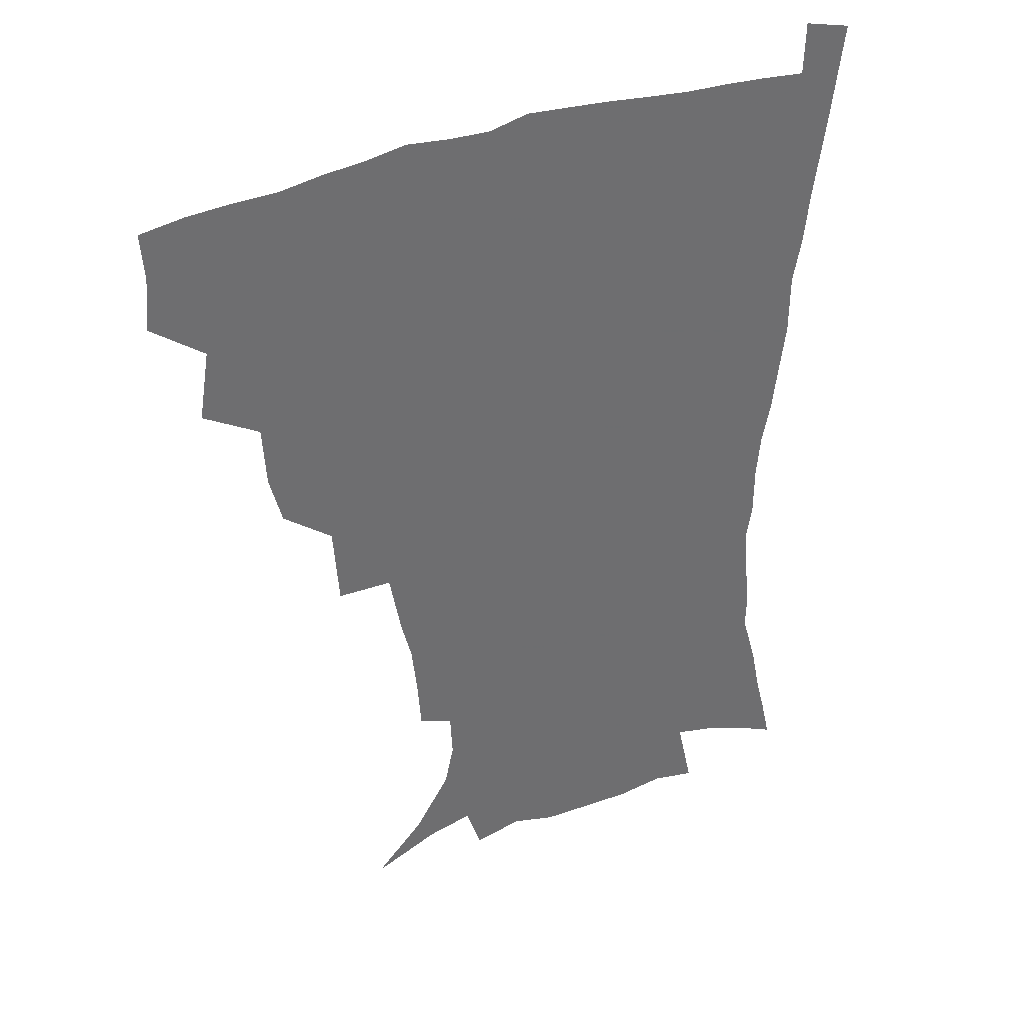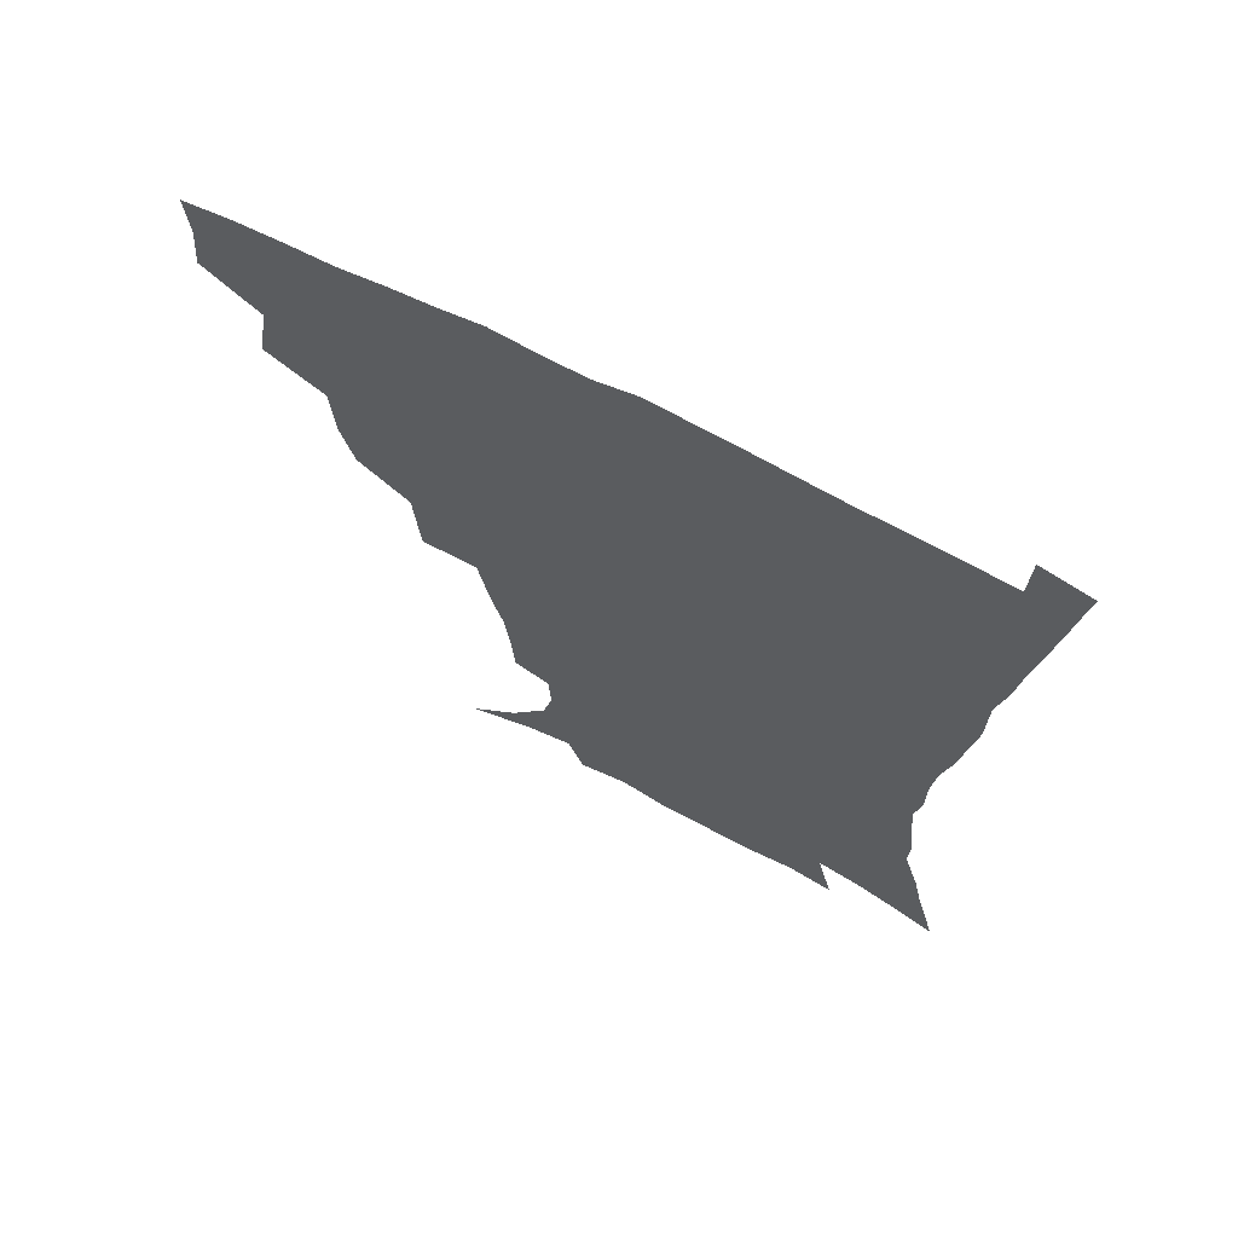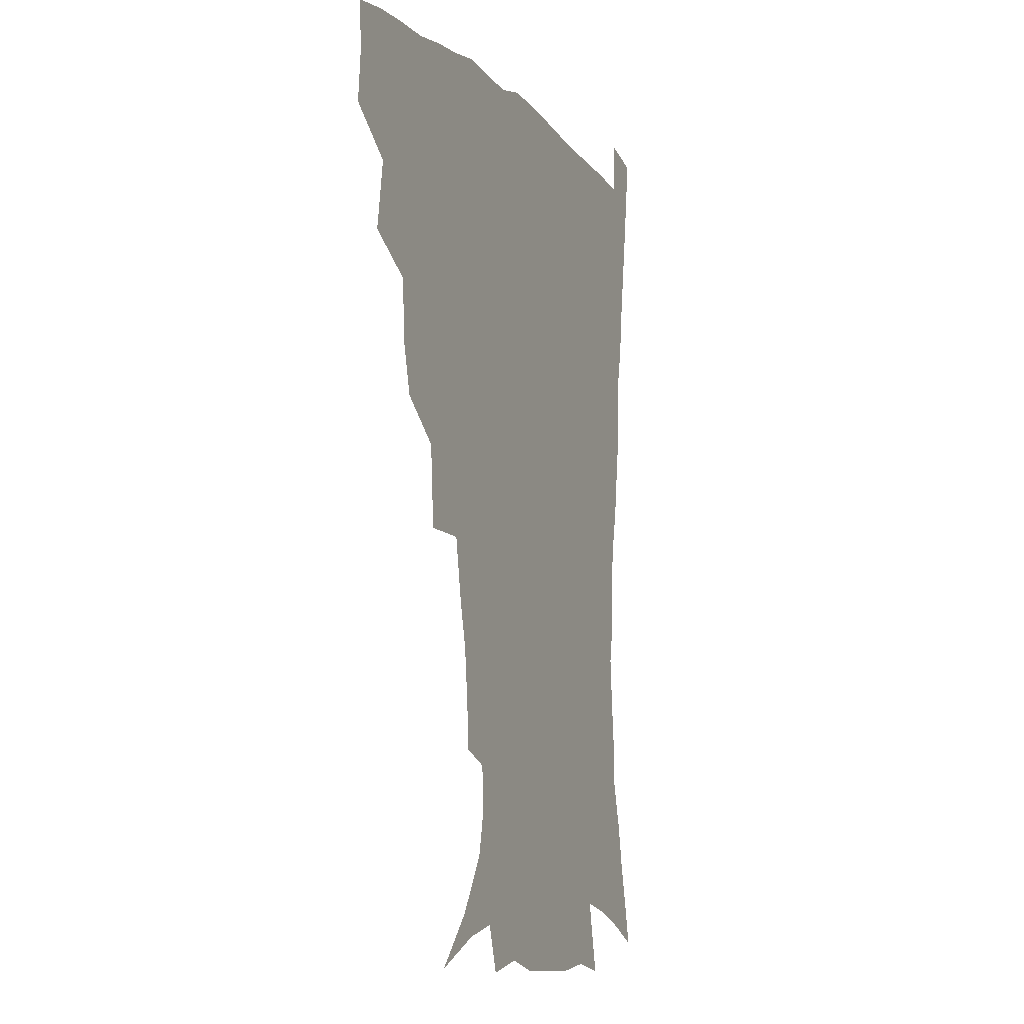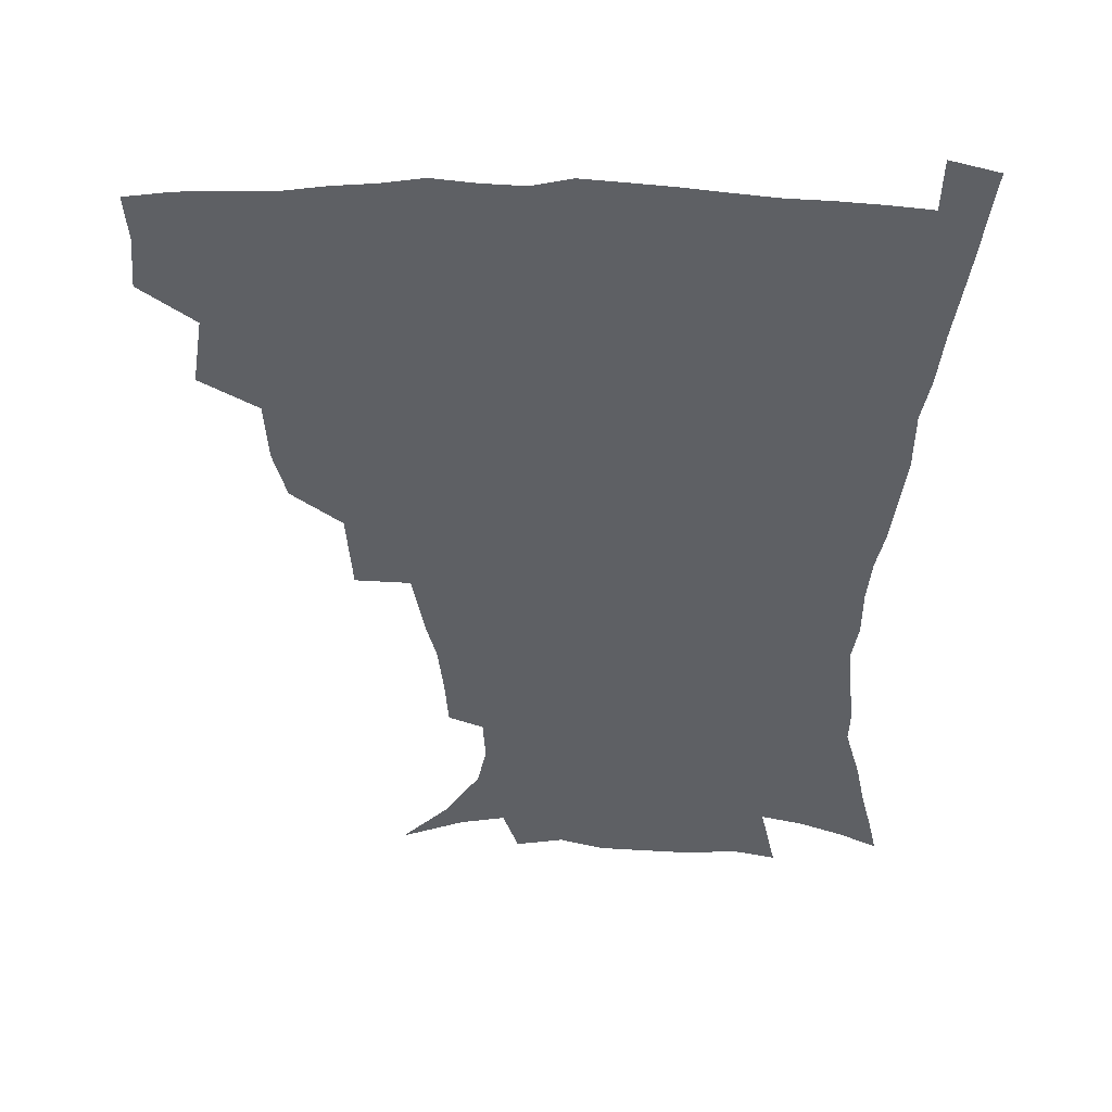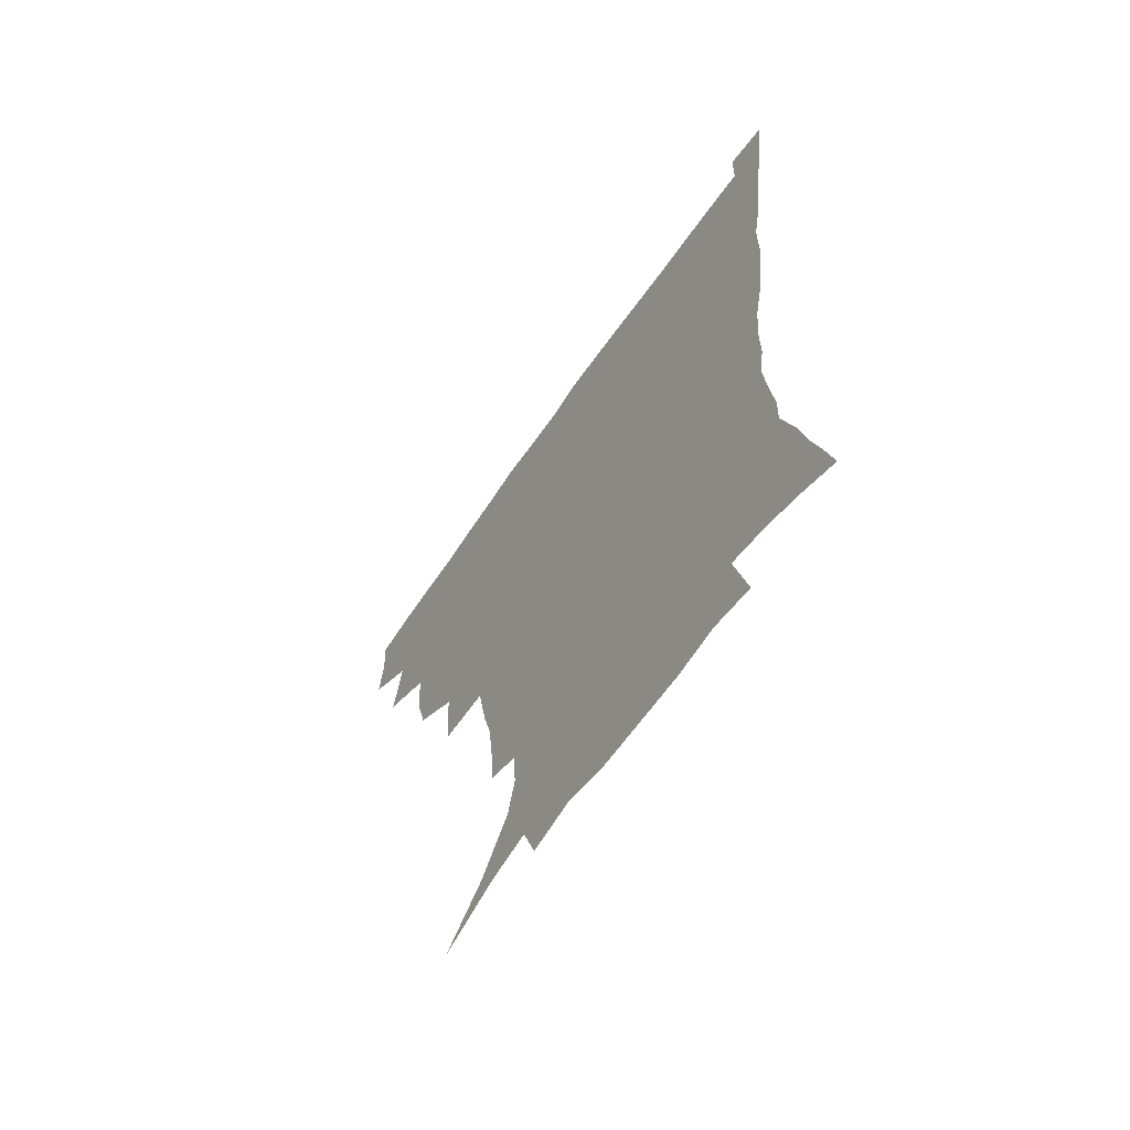
<metadata>
{"format":"obj","ext":"obj","renderer":"f3d","projection":"perspective","resolution":1024,"background":"white","views":[{"elev":37.8,"azim":-26.6,"up":"+Y"},{"elev":69.1,"azim":27.2,"up":"+Y"},{"elev":-8.0,"azim":-67.3,"up":"+Y"},{"elev":47.3,"azim":1.6,"up":"+Y"},{"elev":-66.0,"azim":55.3,"up":"+Y"}]}
</metadata>
<code>
v 436.5 399.6 0
v 438.2 417.9 0
v 437.1 433.9 0
v 451.2 361.4 0
v 455 385.3 0
v 453.9 401.9 0
v 454.3 418.7 0
v 452.5 436.1 0
v 476.4 311.2 0
v 472 328.4 0
v 470.8 349.6 0
v 472.8 372.2 0
v 471.7 388.5 0
v 470.6 404.2 0
v 469.6 419.7 0
v 468 436.9 0
v 495.5 269.4 0
v 493.6 297.4 0
v 491.6 322 0
v 489.7 340 0
v 489.4 359.3 0
v 488.4 375.3 0
v 487.3 390.7 0
v 486.1 405.6 0
v 484.7 420.8 0
v 483.4 437.1 0
v 525.4 196.3 0
v 524.1 214 0
v 522.2 231.2 0
v 518.6 246.2 0
v 514.5 268.6 0
v 510.2 289 0
v 507.6 308.8 0
v 504.9 325 0
v 504 343 0
v 504.1 361.7 0
v 503.4 377.5 0
v 502.2 392.2 0
v 501.1 406.7 0
v 499.8 421.1 0
v 498.1 439.3 0
v 505.7 123.6 0
v 522.5 140.9 0
v 534.9 160.4 0
v 538.2 175.2 0
v 537.4 191.1 0
v 536.5 211.6 0
v 534.6 228.2 0
v 532.1 244.3 0
v 528.9 261.7 0
v 525.9 280.3 0
v 523.7 299.4 0
v 522.7 318.7 0
v 521.5 334.6 0
v 519.5 348.9 0
v 519.4 365.5 0
v 518.1 379.4 0
v 516.7 393.5 0
v 515.4 407.9 0
v 514.1 422.5 0
v 512.6 440.6 0
v 528.3 133 0
v 540.1 150.5 0
v 547.3 169.4 0
v 548.2 185.9 0
v 547.1 201.5 0
v 547 223.1 0
v 544.5 236.9 0
v 542.2 252.5 0
v 540 270.1 0
v 537.5 285.6 0
v 536.3 305.1 0
v 535.3 320.3 0
v 534.7 337.6 0
v 533.7 352.1 0
v 533.1 366.6 0
v 533.1 381.2 0
v 531.1 394.7 0
v 530.2 408.8 0
v 528.6 424.3 0
v 526.8 442.9 0
v 544 136.3 0
v 556 160.3 0
v 558.8 178.7 0
v 558.2 193.3 0
v 557.9 212 0
v 557.1 230.1 0
v 555.1 244.3 0
v 553.6 261.1 0
v 551.3 274.6 0
v 549.8 290.9 0
v 548.4 306 0
v 548.4 324.4 0
v 548.1 339.9 0
v 547.3 353.8 0
v 546.7 367.5 0
v 546.8 382 0
v 545.8 395.2 0
v 545.1 408.7 0
v 543.5 423.9 0
v 541.7 441.2 0
v 549.3 119.7 0
v 561.8 144.6 0
v 567.3 164.3 0
v 569.1 183.7 0
v 568.9 200 0
v 568.1 216.9 0
v 567.1 233.1 0
v 565.6 248.1 0
v 564.3 263.9 0
v 563.1 279.3 0
v 561.9 294.4 0
v 562 312.6 0
v 560.9 325.5 0
v 561.4 342.6 0
v 560.7 355.2 0
v 560.9 369.6 0
v 560.3 382.6 0
v 559.4 395.8 0
v 558.9 409.3 0
v 557.9 423.6 0
v 556.1 440.6 0
v 566 123.1 0
v 575.3 147.4 0
v 579 168.9 0
v 579.4 184.8 0
v 579.1 202.1 0
v 578 220.9 0
v 577.9 238.6 0
v 576.3 251.1 0
v 575.6 267 0
v 574.8 281.3 0
v 574 296.2 0
v 574 314.2 0
v 574.2 329.4 0
v 574 342.8 0
v 573.9 356.2 0
v 574.4 370.7 0
v 573.7 383.2 0
v 573.7 396.4 0
v 572.8 410 0
v 571.8 424.4 0
v 569.7 443.7 0
v 581.5 118.4 0
v 588.2 148.9 0
v 589.8 169.1 0
v 590.1 187.2 0
v 589.7 205.4 0
v 588.8 218.6 0
v 587.2 242.2 0
v 587.4 254.3 0
v 587.1 268.1 0
v 586.5 283.6 0
v 586.1 298.4 0
v 586.2 315 0
v 586.4 330 0
v 586.8 343.3 0
v 586.9 356.2 0
v 587.3 370.5 0
v 587.5 383.4 0
v 587.4 396.6 0
v 587.2 409.9 0
v 585.7 425.5 0
v 584 442.5 0
v 598.8 117.4 0
v 600.9 148.4 0
v 601 169.4 0
v 600.7 188.8 0
v 600.2 205.9 0
v 600.1 219.3 0
v 599.3 234.9 0
v 598.6 250.1 0
v 597.9 268.8 0
v 597.9 284.6 0
v 597.9 299.3 0
v 598.1 315.1 0
v 598.7 328.3 0
v 599.3 343.8 0
v 599.9 356.9 0
v 600.6 370.6 0
v 601.1 383.5 0
v 601.2 396.7 0
v 601 410.4 0
v 600.1 425.3 0
v 598.6 441.2 0
v 615.8 116.6 0
v 613.8 147.9 0
v 612.8 167.1 0
v 611.5 187.3 0
v 610.7 204.5 0
v 610.4 222 0
v 609.7 237.7 0
v 609.3 254.8 0
v 609.2 268.2 0
v 609 284.4 0
v 609.5 298.9 0
v 610 313.3 0
v 610.9 328.8 0
v 611.6 342.4 0
v 612.6 357 0
v 613.6 370.4 0
v 614.5 383.2 0
v 615.6 396.4 0
v 616.1 409.4 0
v 615.4 424 0
v 614.1 439.4 0
v 632.1 118.3 0
v 627.7 143.8 0
v 624.4 166.7 0
v 622.9 184.4 0
v 621.3 203.2 0
v 620.5 221.5 0
v 620.1 237.2 0
v 619.9 252 0
v 620.1 267.5 0
v 620.6 281.2 0
v 621 296.6 0
v 622 310.2 0
v 622.3 328.7 0
v 623.8 341.4 0
v 624.9 356.4 0
v 626.4 368.9 0
v 627.8 382.4 0
v 628.9 395.6 0
v 629.9 409 0
v 630.4 422.7 0
v 629.7 437.7 0
v 647.8 114.6 0
v 642.1 140.7 0
v 637.8 160.9 0
v 634.1 182.5 0
v 632.2 200.5 0
v 630.8 218.6 0
v 630.8 233 0
v 631.7 245.5 0
v 630.4 265.2 0
v 631.5 278.5 0
v 632.1 293.6 0
v 634.4 305.3 0
v 634.8 322.9 0
v 636.3 337.3 0
v 636.9 354.2 0
v 639.2 366.8 0
v 640.8 382.6 0
v 642.3 394.9 0
v 643.6 408.2 0
v 644.7 421.8 0
v 644.5 437 0
v 657.1 136.8 0
v 650.1 158.7 0
v 646.7 176.7 0
v 644 194.9 0
v 642 212.7 0
v 641.3 228.9 0
v 641.8 242.8 0
v 642.3 257.6 0
v 642.6 273.5 0
v 644.1 287.2 0
v 645.1 303.8 0
v 646.5 318.6 0
v 649.1 331.7 0
v 650.3 347.9 0
v 652 363.3 0
v 653.2 380 0
v 655.4 393.6 0
v 657.4 407 0
v 658.7 421 0
v 659.4 435.9 0
v 671.5 130.9 0
v 665.4 150.2 0
v 660.4 169.1 0
v 657.3 186.2 0
v 654.6 203.5 0
v 653.4 219.8 0
v 653 235.3 0
v 653.4 250.1 0
v 654.4 265 0
v 655 281.6 0
v 656.7 296.5 0
v 660 309.1 0
v 660.9 327.1 0
v 662.1 344.3 0
v 664.6 359.3 0
v 666.8 374.9 0
v 669.2 390 0
v 671.3 405.3 0
v 673.1 419.6 0
v 674.5 434.3 0
v 675 452.6 0
v 685.8 123.7 0
v 682.6 138.3 0
v 678.5 154.3 0
v 675.6 169.4 0
v 669.8 190 0
v 670.2 201.9 0
v 668.4 218.7 0
v 666.9 236.2 0
v 669 248.7 0
v 669 266.3 0
v 670.5 282.2 0
v 673.5 296.3 0
v 675.6 312.9 0
v 677.8 329.7 0
v 678 351 0
v 681 366.8 0
v 683 385.4 0
v 685.5 402.2 0
v 687.7 417.7 0
v 689.5 432.8 0
v 691.6 448.2 0
f 5 6 1
f 1 6 2
f 6 7 2
f 2 7 3
f 7 8 3
f 11 12 4
f 4 12 5
f 12 13 5
f 5 13 6
f 13 14 6
f 6 14 7
f 14 15 7
f 7 15 8
f 15 16 8
f 18 19 9
f 9 19 10
f 19 20 10
f 10 20 11
f 20 21 11
f 11 21 12
f 21 22 12
f 12 22 13
f 22 23 13
f 13 23 14
f 23 24 14
f 14 24 15
f 24 25 15
f 15 25 16
f 25 26 16
f 31 32 17
f 17 32 18
f 32 33 18
f 18 33 19
f 33 34 19
f 19 34 20
f 34 35 20
f 20 35 21
f 35 36 21
f 21 36 22
f 36 37 22
f 22 37 23
f 37 38 23
f 23 38 24
f 38 39 24
f 24 39 25
f 39 40 25
f 25 40 26
f 40 41 26
f 46 47 27
f 27 47 28
f 47 48 28
f 28 48 29
f 48 49 29
f 29 49 30
f 49 50 30
f 30 50 31
f 50 51 31
f 31 51 32
f 51 52 32
f 32 52 33
f 52 53 33
f 33 53 34
f 53 54 34
f 34 54 35
f 54 55 35
f 35 55 36
f 55 56 36
f 36 56 37
f 56 57 37
f 37 57 38
f 57 58 38
f 38 58 39
f 58 59 39
f 39 59 40
f 59 60 40
f 40 60 41
f 60 61 41
f 42 62 43
f 62 63 43
f 43 63 44
f 63 64 44
f 44 64 45
f 64 65 45
f 45 65 46
f 65 66 46
f 46 66 47
f 66 67 47
f 47 67 48
f 67 68 48
f 48 68 49
f 68 69 49
f 49 69 50
f 69 70 50
f 50 70 51
f 70 71 51
f 51 71 52
f 71 72 52
f 52 72 53
f 72 73 53
f 53 73 54
f 73 74 54
f 54 74 55
f 74 75 55
f 55 75 56
f 75 76 56
f 56 76 57
f 76 77 57
f 57 77 58
f 77 78 58
f 58 78 59
f 78 79 59
f 59 79 60
f 79 80 60
f 60 80 61
f 80 81 61
f 62 82 63
f 82 83 63
f 63 83 64
f 83 84 64
f 64 84 65
f 84 85 65
f 65 85 66
f 85 86 66
f 66 86 67
f 86 87 67
f 67 87 68
f 87 88 68
f 68 88 69
f 88 89 69
f 69 89 70
f 89 90 70
f 70 90 71
f 90 91 71
f 71 91 72
f 91 92 72
f 72 92 73
f 92 93 73
f 73 93 74
f 93 94 74
f 74 94 75
f 94 95 75
f 75 95 76
f 95 96 76
f 76 96 77
f 96 97 77
f 77 97 78
f 97 98 78
f 78 98 79
f 98 99 79
f 79 99 80
f 99 100 80
f 80 100 81
f 100 101 81
f 102 103 82
f 82 103 83
f 103 104 83
f 83 104 84
f 104 105 84
f 84 105 85
f 105 106 85
f 85 106 86
f 106 107 86
f 86 107 87
f 107 108 87
f 87 108 88
f 108 109 88
f 88 109 89
f 109 110 89
f 89 110 90
f 110 111 90
f 90 111 91
f 111 112 91
f 91 112 92
f 112 113 92
f 92 113 93
f 113 114 93
f 93 114 94
f 114 115 94
f 94 115 95
f 115 116 95
f 95 116 96
f 116 117 96
f 96 117 97
f 117 118 97
f 97 118 98
f 118 119 98
f 98 119 99
f 119 120 99
f 99 120 100
f 120 121 100
f 100 121 101
f 121 122 101
f 102 123 103
f 123 124 103
f 103 124 104
f 124 125 104
f 104 125 105
f 125 126 105
f 105 126 106
f 126 127 106
f 106 127 107
f 127 128 107
f 107 128 108
f 128 129 108
f 108 129 109
f 129 130 109
f 109 130 110
f 130 131 110
f 110 131 111
f 131 132 111
f 111 132 112
f 132 133 112
f 112 133 113
f 133 134 113
f 113 134 114
f 134 135 114
f 114 135 115
f 135 136 115
f 115 136 116
f 136 137 116
f 116 137 117
f 137 138 117
f 117 138 118
f 138 139 118
f 118 139 119
f 139 140 119
f 119 140 120
f 140 141 120
f 120 141 121
f 141 142 121
f 121 142 122
f 142 143 122
f 123 144 124
f 144 145 124
f 124 145 125
f 145 146 125
f 125 146 126
f 146 147 126
f 126 147 127
f 147 148 127
f 127 148 128
f 148 149 128
f 128 149 129
f 149 150 129
f 129 150 130
f 150 151 130
f 130 151 131
f 151 152 131
f 131 152 132
f 152 153 132
f 132 153 133
f 153 154 133
f 133 154 134
f 154 155 134
f 134 155 135
f 155 156 135
f 135 156 136
f 156 157 136
f 136 157 137
f 157 158 137
f 137 158 138
f 158 159 138
f 138 159 139
f 159 160 139
f 139 160 140
f 160 161 140
f 140 161 141
f 161 162 141
f 141 162 142
f 162 163 142
f 142 163 143
f 163 164 143
f 144 165 145
f 165 166 145
f 145 166 146
f 166 167 146
f 146 167 147
f 167 168 147
f 147 168 148
f 168 169 148
f 148 169 149
f 169 170 149
f 149 170 150
f 170 171 150
f 150 171 151
f 171 172 151
f 151 172 152
f 172 173 152
f 152 173 153
f 173 174 153
f 153 174 154
f 174 175 154
f 154 175 155
f 175 176 155
f 155 176 156
f 176 177 156
f 156 177 157
f 177 178 157
f 157 178 158
f 178 179 158
f 158 179 159
f 179 180 159
f 159 180 160
f 180 181 160
f 160 181 161
f 181 182 161
f 161 182 162
f 182 183 162
f 162 183 163
f 183 184 163
f 163 184 164
f 184 185 164
f 165 186 166
f 186 187 166
f 166 187 167
f 187 188 167
f 167 188 168
f 188 189 168
f 168 189 169
f 189 190 169
f 169 190 170
f 190 191 170
f 170 191 171
f 191 192 171
f 171 192 172
f 192 193 172
f 172 193 173
f 193 194 173
f 173 194 174
f 194 195 174
f 174 195 175
f 195 196 175
f 175 196 176
f 196 197 176
f 176 197 177
f 197 198 177
f 177 198 178
f 198 199 178
f 178 199 179
f 199 200 179
f 179 200 180
f 200 201 180
f 180 201 181
f 201 202 181
f 181 202 182
f 202 203 182
f 182 203 183
f 203 204 183
f 183 204 184
f 204 205 184
f 184 205 185
f 205 206 185
f 186 207 187
f 207 208 187
f 187 208 188
f 208 209 188
f 188 209 189
f 209 210 189
f 189 210 190
f 210 211 190
f 190 211 191
f 211 212 191
f 191 212 192
f 212 213 192
f 192 213 193
f 213 214 193
f 193 214 194
f 214 215 194
f 194 215 195
f 215 216 195
f 195 216 196
f 216 217 196
f 196 217 197
f 217 218 197
f 197 218 198
f 218 219 198
f 198 219 199
f 219 220 199
f 199 220 200
f 220 221 200
f 200 221 201
f 221 222 201
f 201 222 202
f 222 223 202
f 202 223 203
f 223 224 203
f 203 224 204
f 224 225 204
f 204 225 205
f 225 226 205
f 205 226 206
f 226 227 206
f 207 228 208
f 228 229 208
f 208 229 209
f 229 230 209
f 209 230 210
f 230 231 210
f 210 231 211
f 231 232 211
f 211 232 212
f 232 233 212
f 212 233 213
f 233 234 213
f 213 234 214
f 234 235 214
f 214 235 215
f 235 236 215
f 215 236 216
f 236 237 216
f 216 237 217
f 237 238 217
f 217 238 218
f 238 239 218
f 218 239 219
f 239 240 219
f 219 240 220
f 240 241 220
f 220 241 221
f 241 242 221
f 221 242 222
f 242 243 222
f 222 243 223
f 243 244 223
f 223 244 224
f 244 245 224
f 224 245 225
f 245 246 225
f 225 246 226
f 246 247 226
f 226 247 227
f 247 248 227
f 229 249 230
f 249 250 230
f 230 250 231
f 250 251 231
f 231 251 232
f 251 252 232
f 232 252 233
f 252 253 233
f 233 253 234
f 253 254 234
f 234 254 235
f 254 255 235
f 235 255 236
f 255 256 236
f 236 256 237
f 256 257 237
f 237 257 238
f 257 258 238
f 238 258 239
f 258 259 239
f 239 259 240
f 259 260 240
f 240 260 241
f 260 261 241
f 241 261 242
f 261 262 242
f 242 262 243
f 262 263 243
f 243 263 244
f 263 264 244
f 244 264 245
f 264 265 245
f 245 265 246
f 265 266 246
f 246 266 247
f 266 267 247
f 247 267 248
f 267 268 248
f 249 269 250
f 269 270 250
f 250 270 251
f 270 271 251
f 251 271 252
f 271 272 252
f 252 272 253
f 272 273 253
f 253 273 254
f 273 274 254
f 254 274 255
f 274 275 255
f 255 275 256
f 275 276 256
f 256 276 257
f 276 277 257
f 257 277 258
f 277 278 258
f 258 278 259
f 278 279 259
f 259 279 260
f 279 280 260
f 260 280 261
f 280 281 261
f 261 281 262
f 281 282 262
f 262 282 263
f 282 283 263
f 263 283 264
f 283 284 264
f 264 284 265
f 284 285 265
f 265 285 266
f 285 286 266
f 266 286 267
f 286 287 267
f 267 287 268
f 287 288 268
f 269 290 270
f 290 291 270
f 270 291 271
f 291 292 271
f 271 292 272
f 292 293 272
f 272 293 273
f 293 294 273
f 273 294 274
f 294 295 274
f 274 295 275
f 295 296 275
f 275 296 276
f 296 297 276
f 276 297 277
f 297 298 277
f 277 298 278
f 298 299 278
f 278 299 279
f 299 300 279
f 279 300 280
f 300 301 280
f 280 301 281
f 301 302 281
f 281 302 282
f 302 303 282
f 282 303 283
f 303 304 283
f 283 304 284
f 304 305 284
f 284 305 285
f 305 306 285
f 285 306 286
f 306 307 286
f 286 307 287
f 307 308 287
f 287 308 288
f 308 309 288
f 288 309 289
f 309 310 289

</code>
